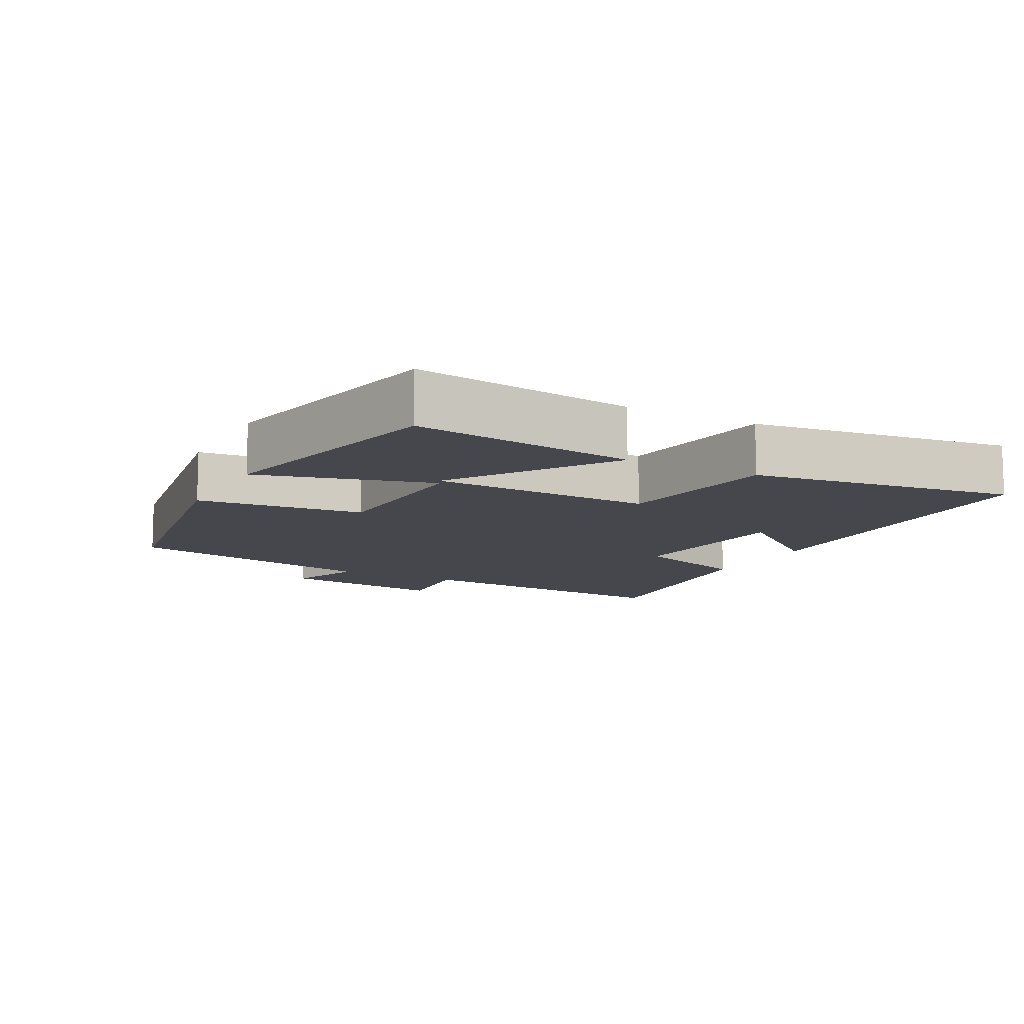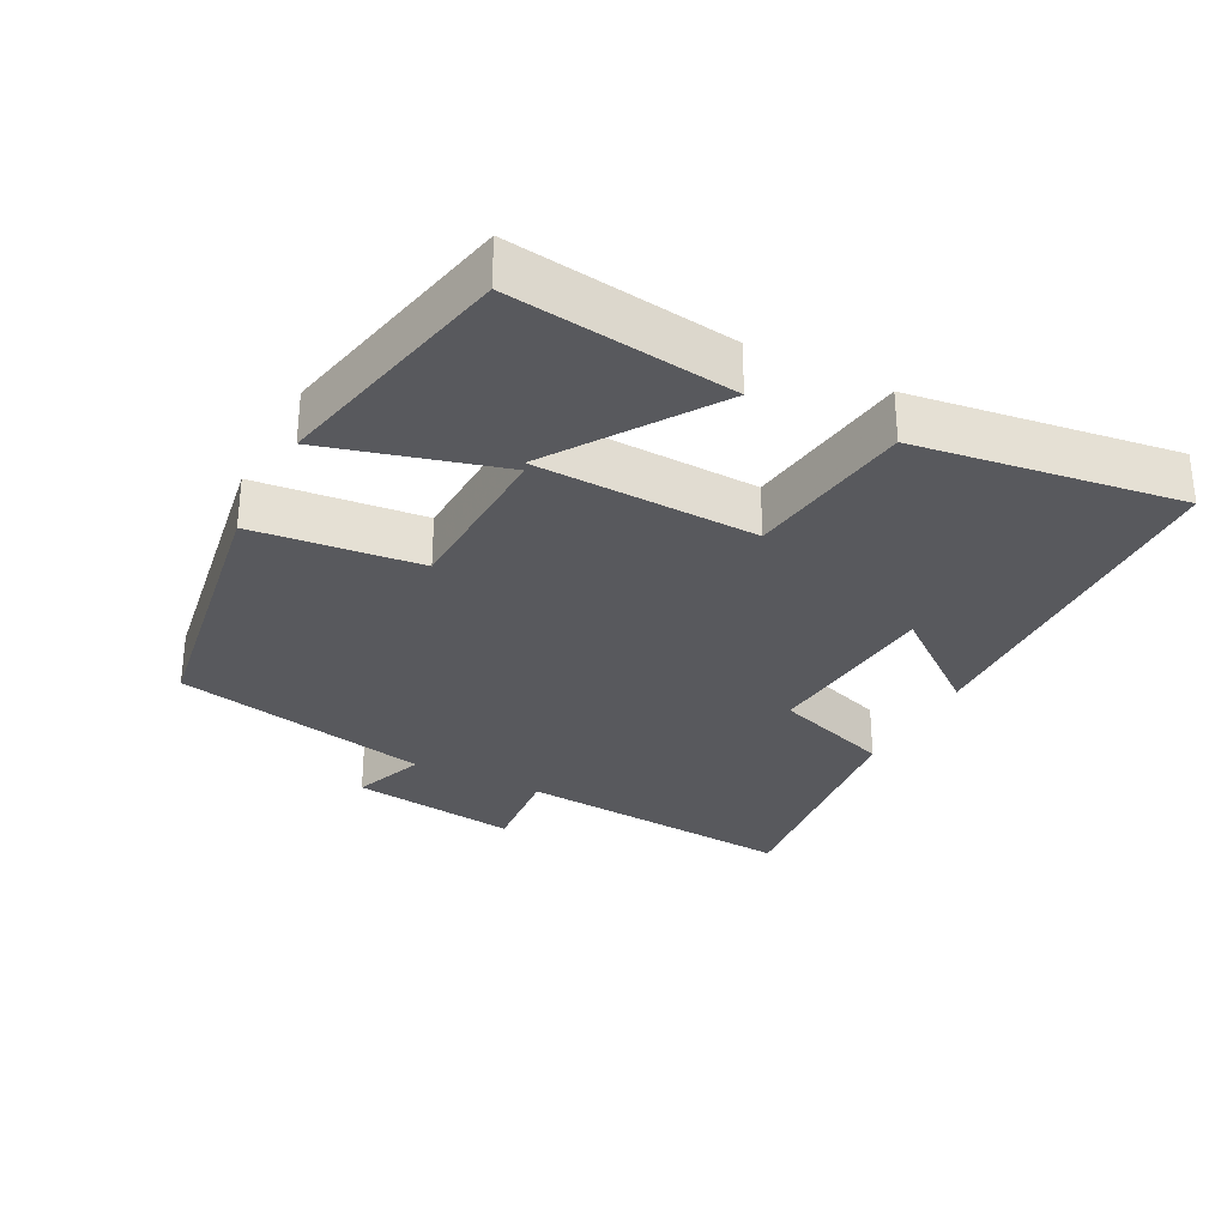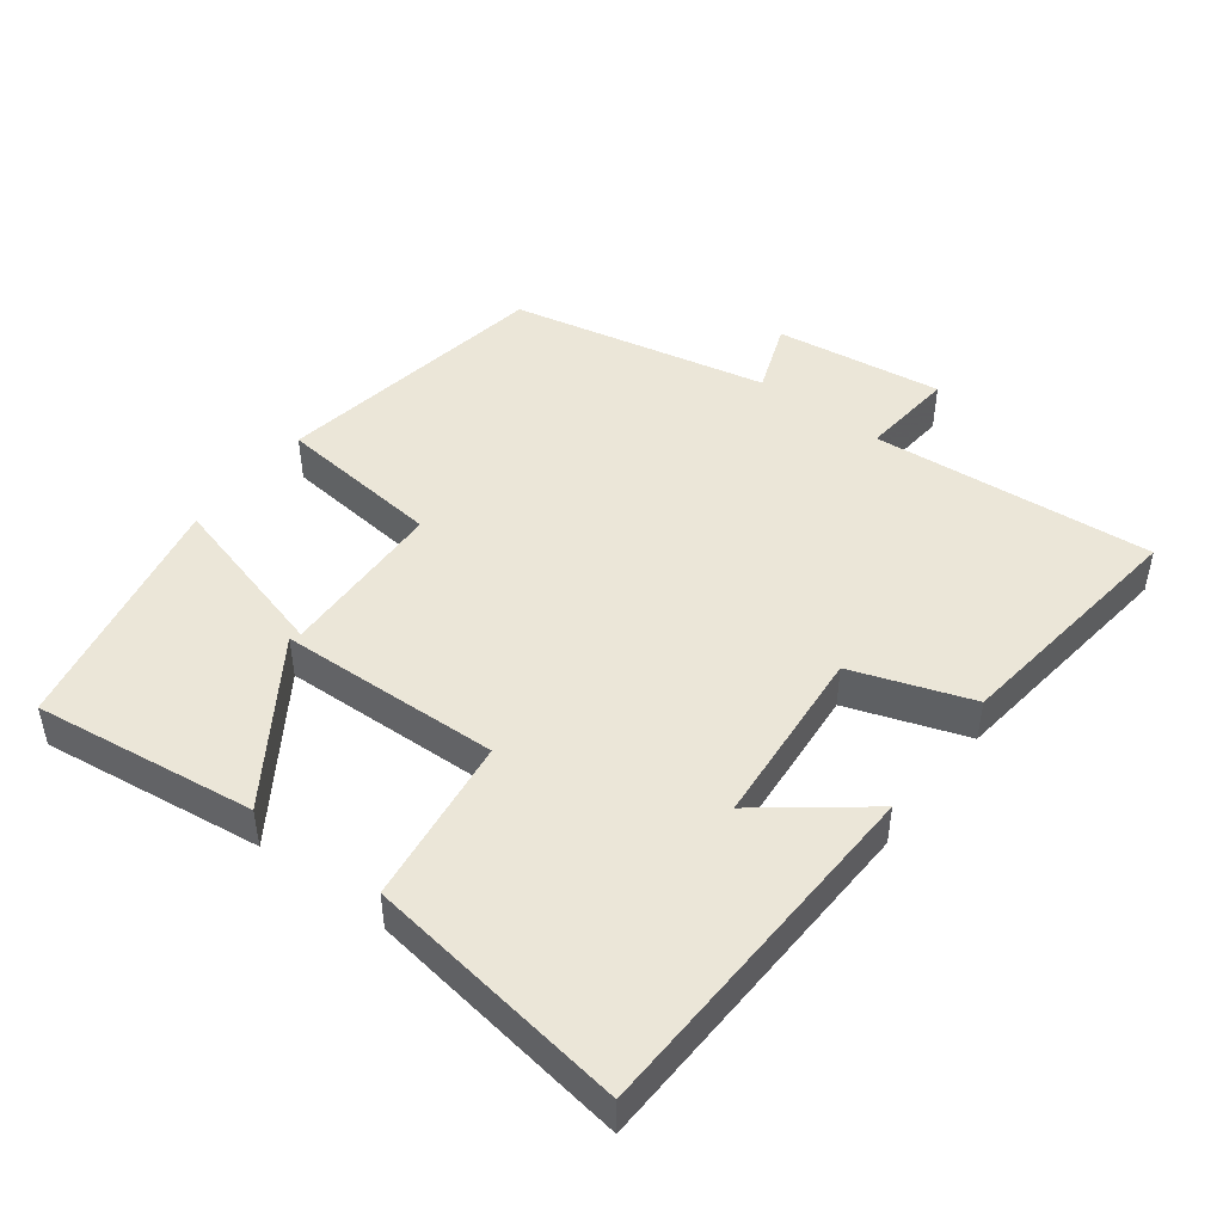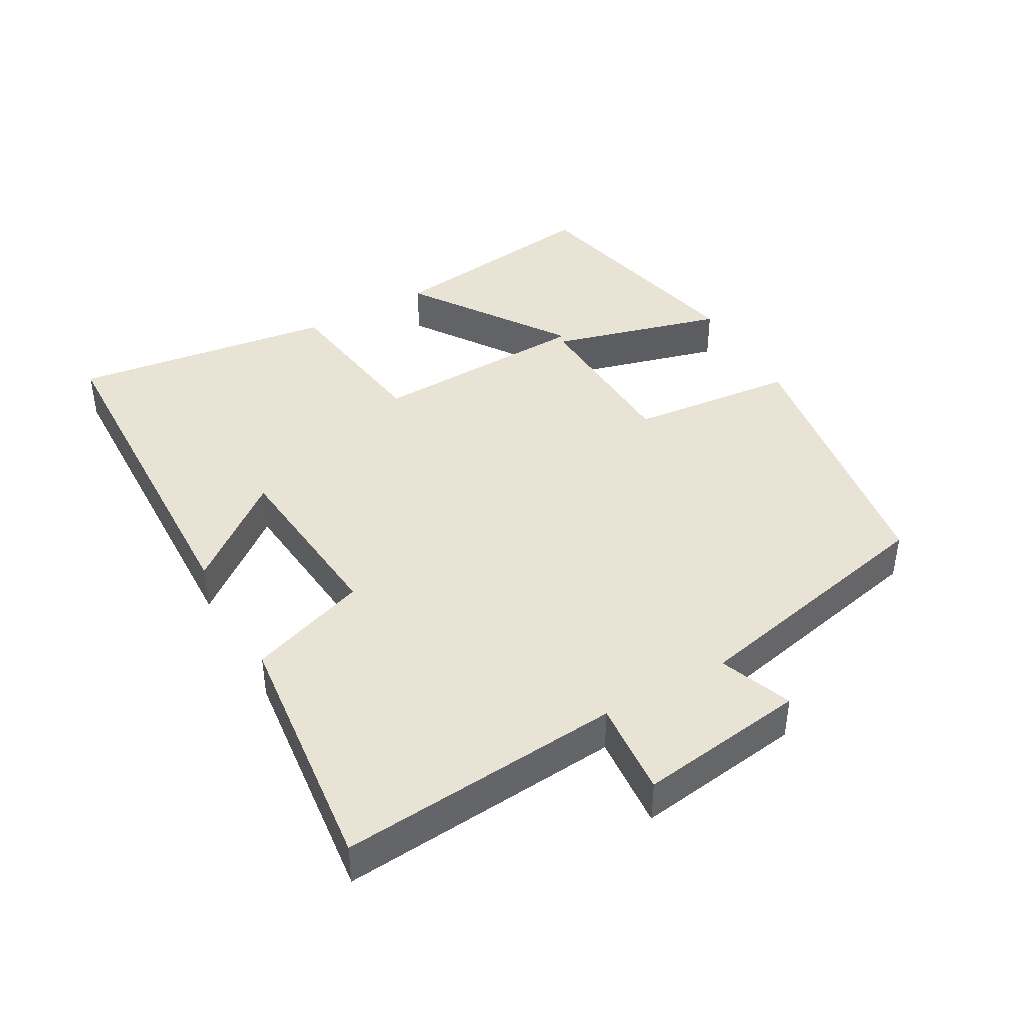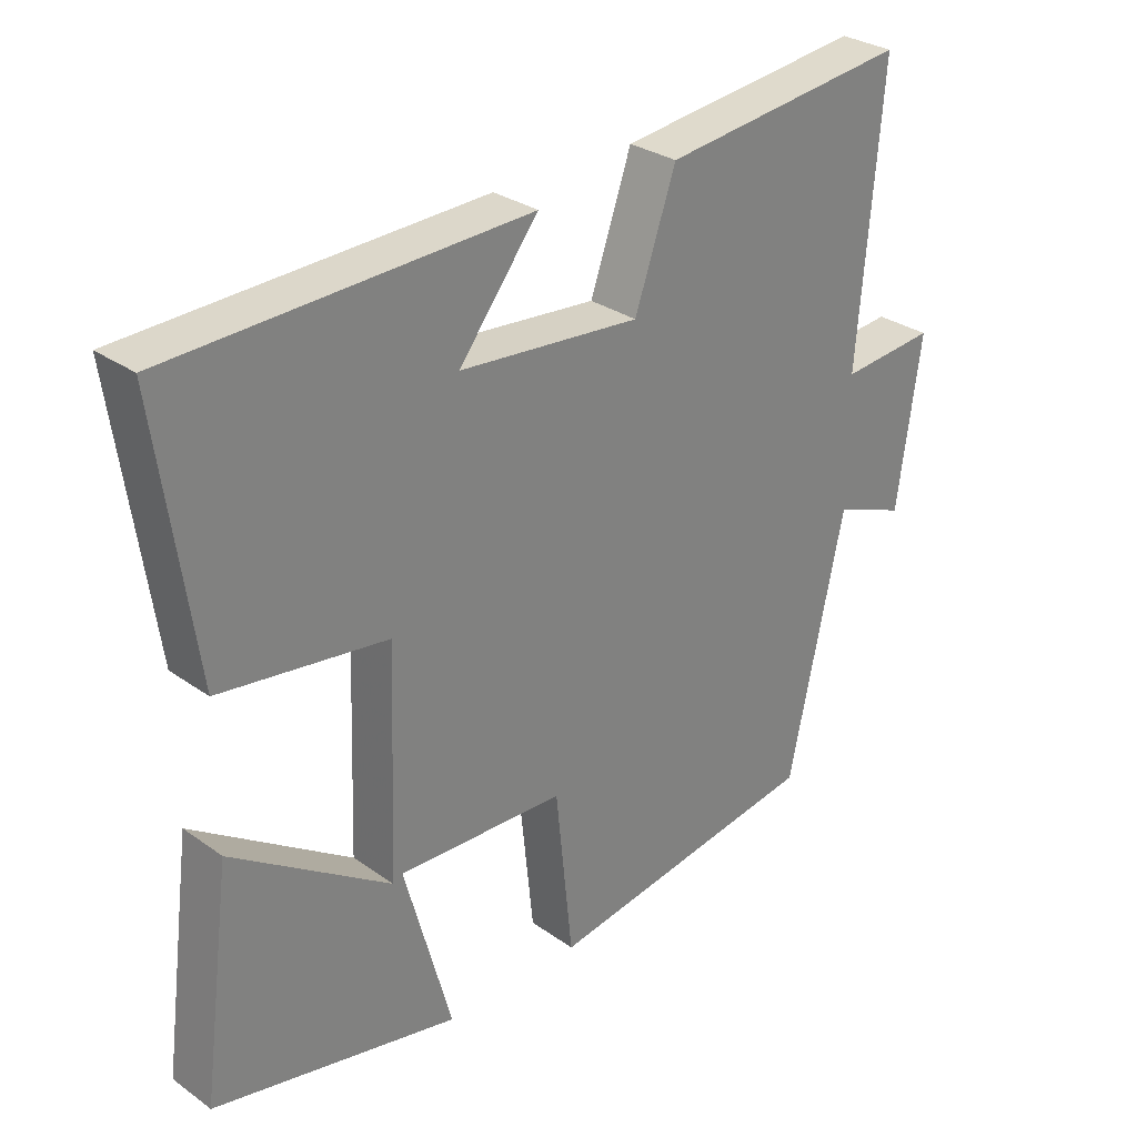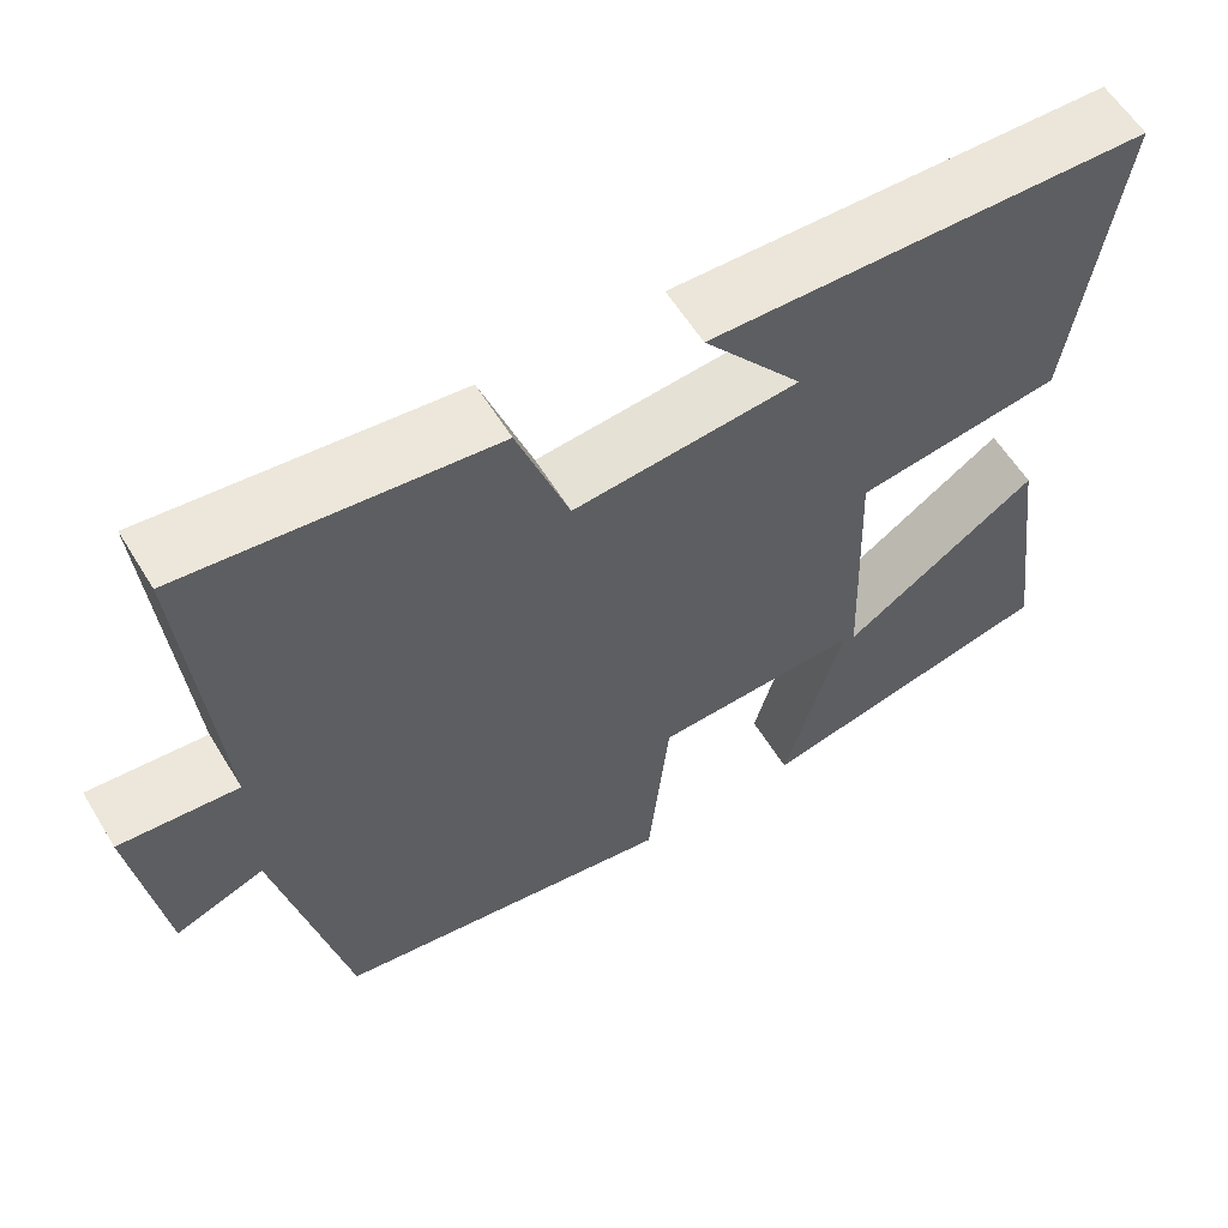
<metadata>
{"format":"obj","ext":"obj","renderer":"f3d","projection":"perspective","resolution":1024,"background":"white","views":[{"elev":-10.9,"azim":-117.9,"up":"+Y"},{"elev":-30.1,"azim":-117.3,"up":"+Y"},{"elev":46.4,"azim":-52.6,"up":"+Y"},{"elev":42.0,"azim":60.4,"up":"+Y"},{"elev":29.8,"azim":-44.1,"up":"+Z"},{"elev":59.2,"azim":148.7,"up":"+Z"}]}
</metadata>
<code>
v 0.419 0.07 -0.436
v 0.014 0.07 -0.5
v -0.011 0.07 -0.258
v -0.255 0.07 -0.248
v -0.186 0.07 -0.5
v -0.543 0.07 -0.422
v -0.5 0.07 -0.099
v -0.269 0.07 -0.255
v -0.257 0.07 0.067
v -0.5 0.07 0.101
v -0.553 0.07 0.483
v -0.035 0.07 0.5
v -0.151 0.07 0.352
v 0.113 0.07 0.328
v 0.173 0.07 0.5
v 0.534 0.07 0.541
v 0.5 0.07 0.131
v 0.639 0.07 0.143
v 0.605 0.07 -0.101
v 0.5 0.07 -0.061
v 0.419 0 -0.436
v 0.014 0 -0.5
v -0.011 0 -0.258
v -0.255 0 -0.248
v -0.186 0 -0.5
v -0.543 0 -0.422
v -0.5 0 -0.099
v -0.269 0 -0.255
v -0.257 0 0.067
v -0.5 0 0.101
v -0.553 0 0.483
v -0.035 0 0.5
v -0.151 0 0.352
v 0.113 0 0.328
v 0.173 0 0.5
v 0.534 0 0.541
v 0.5 0 0.131
v 0.639 0 0.143
v 0.605 0 -0.101
v 0.5 0 -0.061
f 17 18 19 20
f 17 20 1 2
f 14 15 16 17
f 13 14 17
f 10 11 12 13
f 9 10 13 17
f 8 9 17
f 5 6 7 8
f 4 5 8
f 4 8 17
f 3 4 17
f 2 3 17
f 40 39 38 37
f 22 21 40 37
f 37 36 35 34
f 37 34 33
f 33 32 31 30
f 37 33 30 29
f 37 29 28
f 28 27 26 25
f 28 25 24
f 37 28 24
f 37 24 23
f 37 23 22
f 1 21 22 2
f 2 22 23 3
f 3 23 24 4
f 4 24 25 5
f 5 25 26 6
f 6 26 27 7
f 7 27 28 8
f 8 28 29 9
f 9 29 30 10
f 10 30 31 11
f 11 31 32 12
f 12 32 33 13
f 13 33 34 14
f 14 34 35 15
f 15 35 36 16
f 16 36 37 17
f 17 37 38 18
f 18 38 39 19
f 19 39 40 20
f 20 40 21 1

</code>
